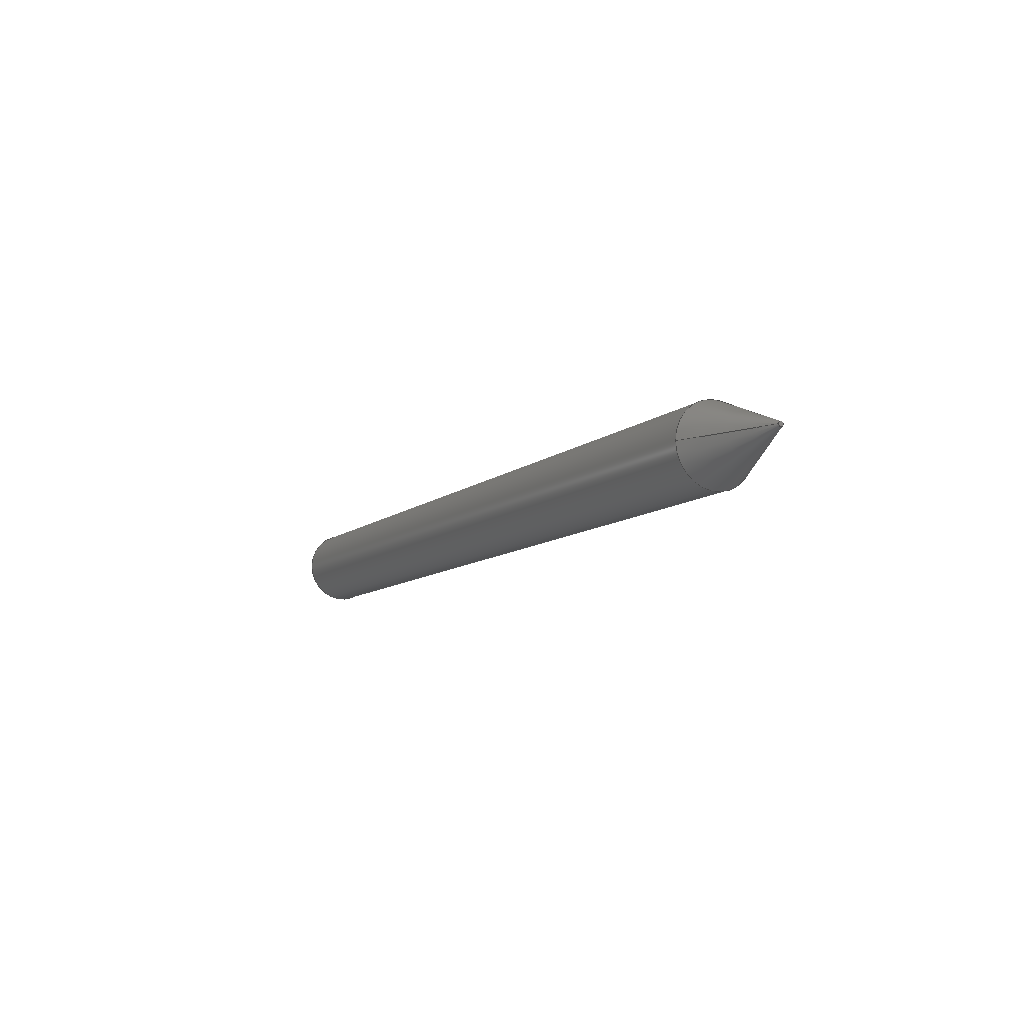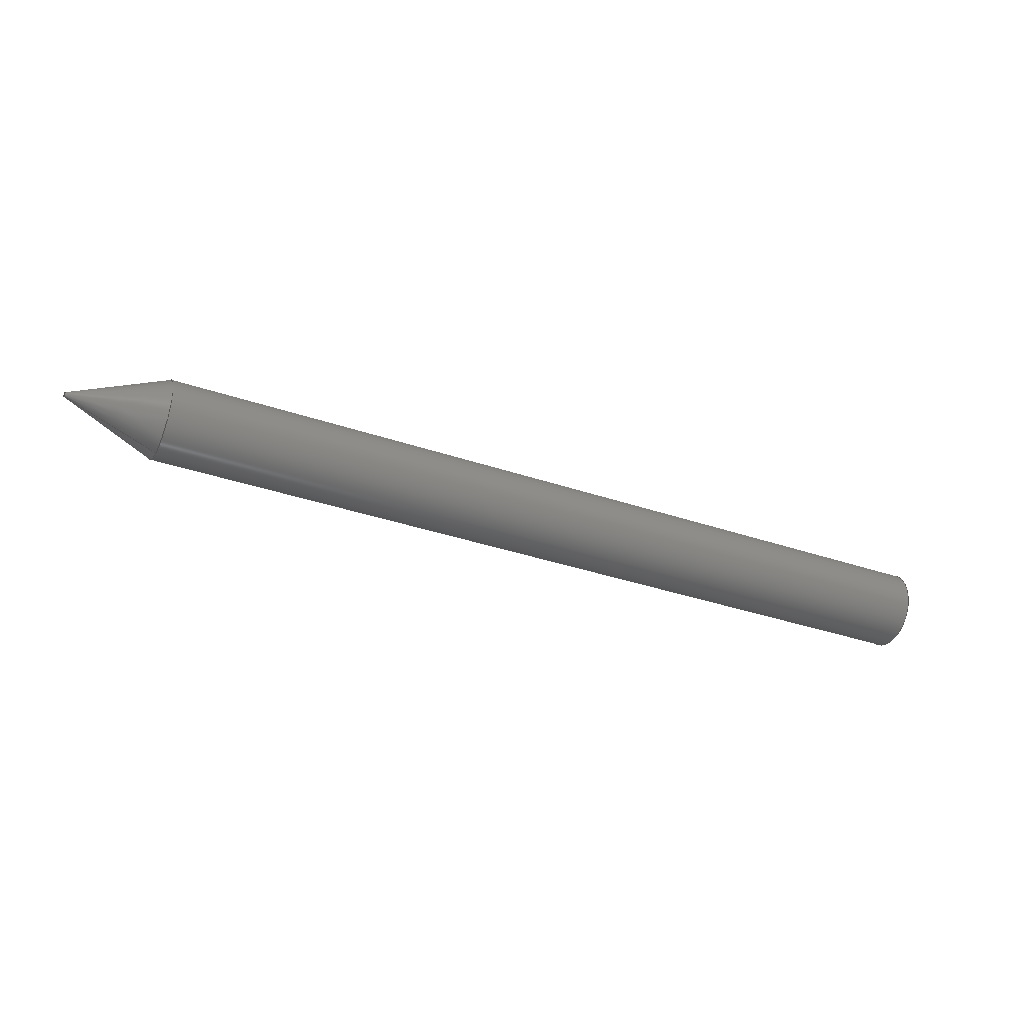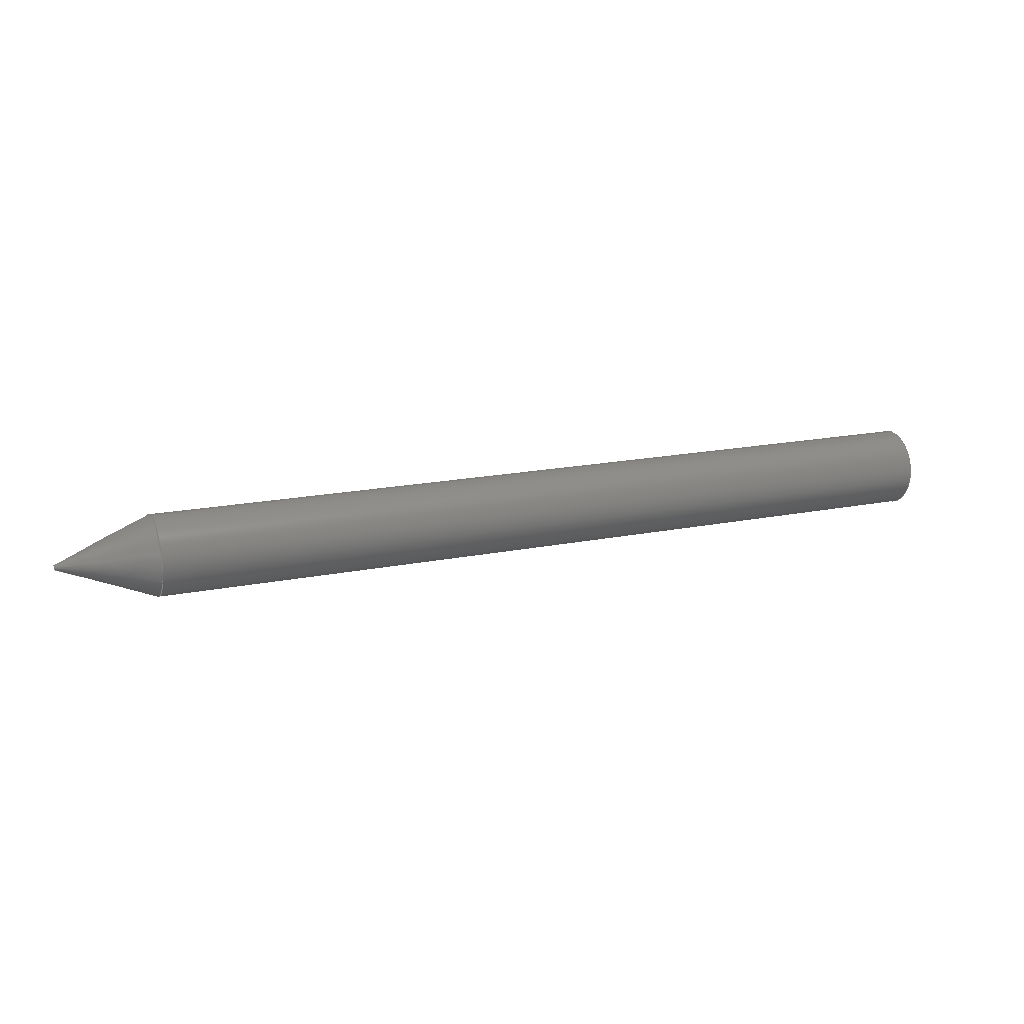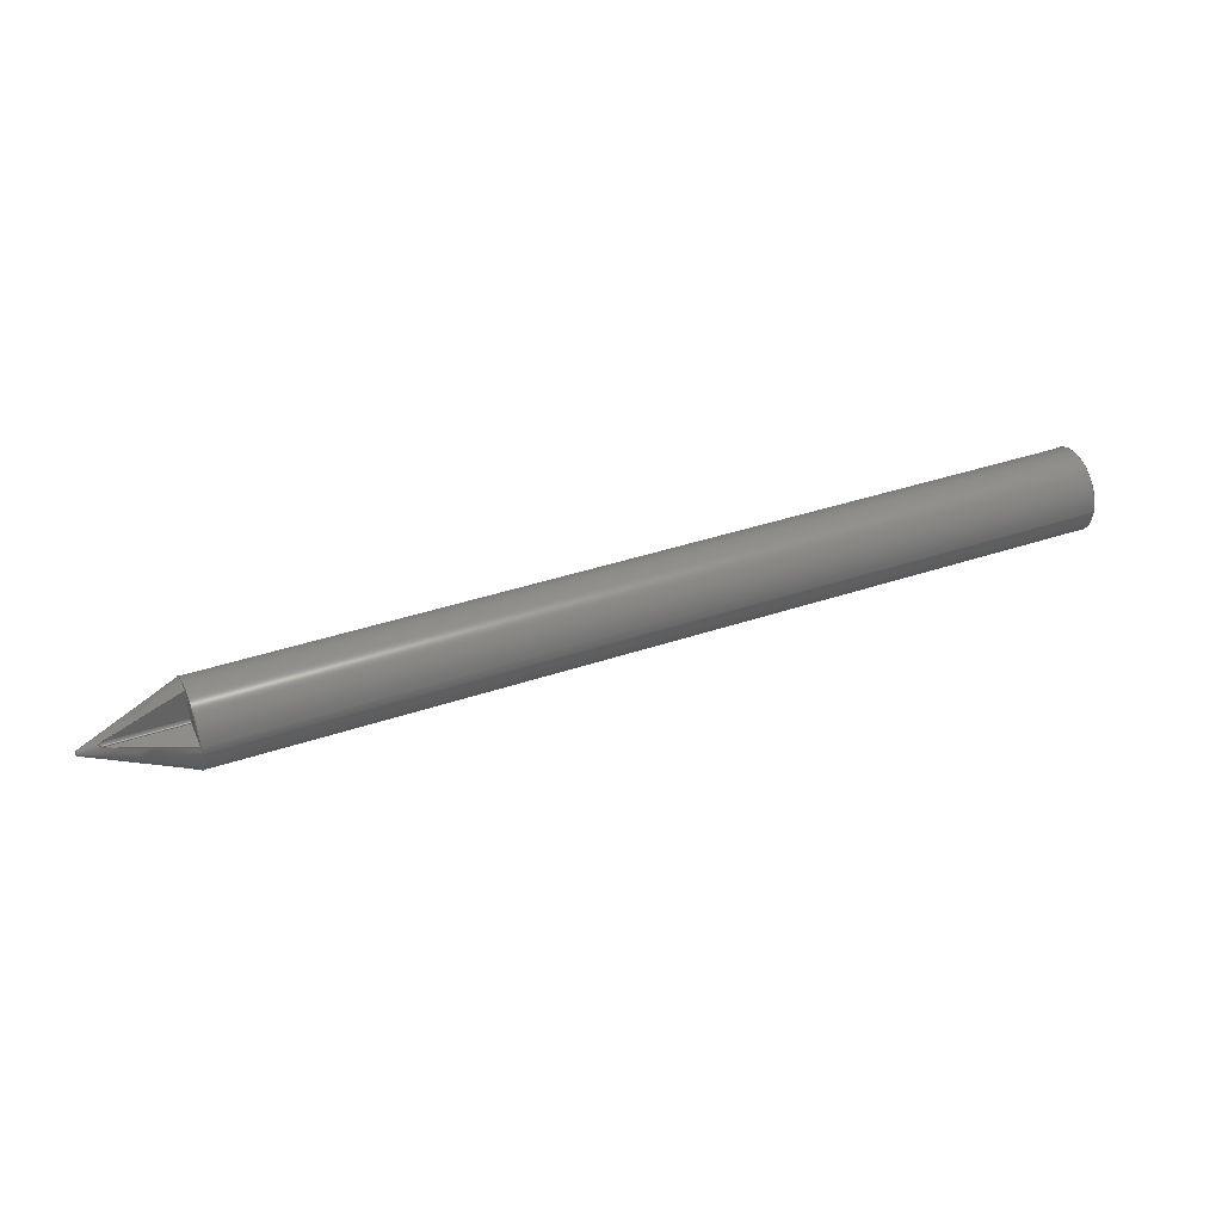
<metadata>
{"format":"step","ext":"step","renderer":"f3d","projection":"perspective","resolution":1024,"background":"white","views":[{"elev":-9.9,"azim":-117.7,"up":"+Y"},{"elev":-34.8,"azim":-24.7,"up":"+Z"},{"elev":16.7,"azim":-22.9,"up":"+Z"},{"elev":39.6,"azim":-22.7,"up":"+Y"}]}
</metadata>
<code>
ISO-10303-21;
DATA;
#1=MECHANICAL_DESIGN_GEOMETRIC_PRESENTATION_REPRESENTATION('',(#4),#244);
#2=SHAPE_REPRESENTATION_RELATIONSHIP('SRR','None',#251,#3);
#3=ADVANCED_BREP_SHAPE_REPRESENTATION('',(#5),#243);
#4=STYLED_ITEM('',(#260),#5);
#5=MANIFOLD_SOLID_BREP('Body2',#118);
#6=CONICAL_SURFACE('',#138,0.6,0.384);
#7=B_SPLINE_CURVE_WITH_KNOTS('',3,(#208,#209,#210,#211,#212,#213,#214,
#215,#216,#217,#218,#219,#220,#221,#222,#223,#224,#225),.UNSPECIFIED.,.F.,
 .F.,(4,2,2,2,2,2,2,2,4),(0.07269,0.09257,0.1125,
0.1178,0.1231,0.1284,0.1337,
0.1536,0.1931),.UNSPECIFIED.);
#8=CYLINDRICAL_SURFACE('',#137,0.05);
#9=CYLINDRICAL_SURFACE('',#144,0.6);
#10=CIRCLE('',#134,0.6);
#11=CIRCLE('',#135,0.05);
#12=CIRCLE('',#139,0.03436);
#13=CIRCLE('',#140,0.6);
#14=CIRCLE('',#141,0.6);
#15=CIRCLE('',#142,0.6);
#16=CIRCLE('',#145,0.6);
#17=FACE_OUTER_BOUND('',#25,.T.);
#18=FACE_OUTER_BOUND('',#26,.T.);
#19=FACE_OUTER_BOUND('',#27,.T.);
#20=FACE_OUTER_BOUND('',#28,.T.);
#21=FACE_OUTER_BOUND('',#29,.T.);
#22=FACE_OUTER_BOUND('',#30,.T.);
#23=FACE_OUTER_BOUND('',#31,.T.);
#24=FACE_OUTER_BOUND('',#32,.T.);
#25=EDGE_LOOP('',(#73,#74,#75));
#26=EDGE_LOOP('',(#76,#77,#78,#79));
#27=EDGE_LOOP('',(#80,#81,#82));
#28=EDGE_LOOP('',(#83,#84,#85,#86));
#29=EDGE_LOOP('',(#87,#88,#89,#90,#91,#92,#93,#94,#95));
#30=EDGE_LOOP('',(#96));
#31=EDGE_LOOP('',(#97,#98,#99,#100,#101,#102,#103));
#32=EDGE_LOOP('',(#104));
#33=LINE('',#193,#39);
#34=LINE('',#194,#40);
#35=LINE('',#200,#41);
#36=LINE('',#206,#42);
#37=LINE('',#230,#43);
#38=LINE('',#239,#44);
#39=VECTOR('',#151,1);
#40=VECTOR('',#152,1);
#41=VECTOR('',#159,1);
#42=VECTOR('',#162,1);
#43=VECTOR('',#169,0.6);
#44=VECTOR('',#182,0.6);
#45=(
BOUNDED_CURVE()
B_SPLINE_CURVE(2,(#189,#190,#191),.UNSPECIFIED.,.F.,.F.)
B_SPLINE_CURVE_WITH_KNOTS((3,3),(2.431,2.859),
 .UNSPECIFIED.)
CURVE()
GEOMETRIC_REPRESENTATION_ITEM()
RATIONAL_B_SPLINE_CURVE((2.781,2.047,1))
REPRESENTATION_ITEM('')
);
#46=(
BOUNDED_CURVE()
B_SPLINE_CURVE(2,(#203,#204,#205),.UNSPECIFIED.,.F.,.F.)
B_SPLINE_CURVE_WITH_KNOTS((3,3),(0,0.5916),.UNSPECIFIED.)
CURVE()
GEOMETRIC_REPRESENTATION_ITEM()
RATIONAL_B_SPLINE_CURVE((1,2.078,2.691))
REPRESENTATION_ITEM('')
);
#47=VERTEX_POINT('',#187);
#48=VERTEX_POINT('',#188);
#49=VERTEX_POINT('',#192);
#50=VERTEX_POINT('',#196);
#51=VERTEX_POINT('',#198);
#52=VERTEX_POINT('',#202);
#53=VERTEX_POINT('',#227);
#54=VERTEX_POINT('',#229);
#55=VERTEX_POINT('',#231);
#56=VERTEX_POINT('',#237);
#57=EDGE_CURVE('',#47,#48,#45,.T.);
#58=EDGE_CURVE('',#49,#47,#33,.T.);
#59=EDGE_CURVE('',#48,#49,#34,.T.);
#60=EDGE_CURVE('',#48,#50,#10,.T.);
#61=EDGE_CURVE('',#49,#51,#11,.T.);
#62=EDGE_CURVE('',#50,#51,#35,.T.);
#63=EDGE_CURVE('',#50,#52,#46,.T.);
#64=EDGE_CURVE('',#51,#52,#36,.T.);
#65=EDGE_CURVE('',#52,#47,#7,.T.);
#66=EDGE_CURVE('',#53,#53,#12,.T.);
#67=EDGE_CURVE('',#53,#54,#37,.T.);
#68=EDGE_CURVE('',#55,#54,#13,.T.);
#69=EDGE_CURVE('',#50,#55,#14,.T.);
#70=EDGE_CURVE('',#54,#48,#15,.T.);
#71=EDGE_CURVE('',#56,#56,#16,.T.);
#72=EDGE_CURVE('',#56,#55,#38,.T.);
#73=ORIENTED_EDGE('',*,*,#57,.F.);
#74=ORIENTED_EDGE('',*,*,#58,.F.);
#75=ORIENTED_EDGE('',*,*,#59,.F.);
#76=ORIENTED_EDGE('',*,*,#60,.F.);
#77=ORIENTED_EDGE('',*,*,#59,.T.);
#78=ORIENTED_EDGE('',*,*,#61,.T.);
#79=ORIENTED_EDGE('',*,*,#62,.F.);
#80=ORIENTED_EDGE('',*,*,#63,.F.);
#81=ORIENTED_EDGE('',*,*,#62,.T.);
#82=ORIENTED_EDGE('',*,*,#64,.T.);
#83=ORIENTED_EDGE('',*,*,#65,.F.);
#84=ORIENTED_EDGE('',*,*,#64,.F.);
#85=ORIENTED_EDGE('',*,*,#61,.F.);
#86=ORIENTED_EDGE('',*,*,#58,.T.);
#87=ORIENTED_EDGE('',*,*,#66,.T.);
#88=ORIENTED_EDGE('',*,*,#67,.T.);
#89=ORIENTED_EDGE('',*,*,#68,.F.);
#90=ORIENTED_EDGE('',*,*,#69,.F.);
#91=ORIENTED_EDGE('',*,*,#63,.T.);
#92=ORIENTED_EDGE('',*,*,#65,.T.);
#93=ORIENTED_EDGE('',*,*,#57,.T.);
#94=ORIENTED_EDGE('',*,*,#70,.F.);
#95=ORIENTED_EDGE('',*,*,#67,.F.);
#96=ORIENTED_EDGE('',*,*,#66,.F.);
#97=ORIENTED_EDGE('',*,*,#71,.F.);
#98=ORIENTED_EDGE('',*,*,#72,.T.);
#99=ORIENTED_EDGE('',*,*,#68,.T.);
#100=ORIENTED_EDGE('',*,*,#70,.T.);
#101=ORIENTED_EDGE('',*,*,#60,.T.);
#102=ORIENTED_EDGE('',*,*,#69,.T.);
#103=ORIENTED_EDGE('',*,*,#72,.F.);
#104=ORIENTED_EDGE('',*,*,#71,.T.);
#105=PLANE('',#132);
#106=PLANE('',#133);
#107=PLANE('',#136);
#108=PLANE('',#143);
#109=PLANE('',#146);
#110=ADVANCED_FACE('',(#17),#105,.F.);
#111=ADVANCED_FACE('',(#18),#106,.T.);
#112=ADVANCED_FACE('',(#19),#107,.F.);
#113=ADVANCED_FACE('',(#20),#8,.F.);
#114=ADVANCED_FACE('',(#21),#6,.T.);
#115=ADVANCED_FACE('',(#22),#108,.T.);
#116=ADVANCED_FACE('',(#23),#9,.T.);
#117=ADVANCED_FACE('',(#24),#109,.T.);
#118=CLOSED_SHELL('',(#110,#111,#112,#113,#114,#115,#116,#117));
#119=DERIVED_UNIT_ELEMENT(#121,1);
#120=DERIVED_UNIT_ELEMENT(#246,3);
#121=(
MASS_UNIT()
NAMED_UNIT(*)
SI_UNIT(.KILO.,.GRAM.)
);
#122=DERIVED_UNIT((#119,#120));
#123=MEASURE_REPRESENTATION_ITEM('density measure',
POSITIVE_RATIO_MEASURE(7850),#122);
#124=PROPERTY_DEFINITION_REPRESENTATION(#129,#126);
#125=PROPERTY_DEFINITION_REPRESENTATION(#130,#127);
#126=REPRESENTATION('material name',(#128),#243);
#127=REPRESENTATION('density',(#123),#243);
#128=DESCRIPTIVE_REPRESENTATION_ITEM('Steel','Steel');
#129=PROPERTY_DEFINITION('material property','material name',#253);
#130=PROPERTY_DEFINITION('material property','density of part',#253);
#131=AXIS2_PLACEMENT_3D('placement',#185,#147,#148);
#132=AXIS2_PLACEMENT_3D('',#186,#149,#150);
#133=AXIS2_PLACEMENT_3D('',#195,#153,#154);
#134=AXIS2_PLACEMENT_3D('',#197,#155,#156);
#135=AXIS2_PLACEMENT_3D('',#199,#157,#158);
#136=AXIS2_PLACEMENT_3D('',#201,#160,#161);
#137=AXIS2_PLACEMENT_3D('',#207,#163,#164);
#138=AXIS2_PLACEMENT_3D('',#226,#165,#166);
#139=AXIS2_PLACEMENT_3D('',#228,#167,#168);
#140=AXIS2_PLACEMENT_3D('',#232,#170,#171);
#141=AXIS2_PLACEMENT_3D('',#233,#172,#173);
#142=AXIS2_PLACEMENT_3D('',#234,#174,#175);
#143=AXIS2_PLACEMENT_3D('',#235,#176,#177);
#144=AXIS2_PLACEMENT_3D('',#236,#178,#179);
#145=AXIS2_PLACEMENT_3D('',#238,#180,#181);
#146=AXIS2_PLACEMENT_3D('',#240,#183,#184);
#147=DIRECTION('axis',(0,0,1));
#148=DIRECTION('refdir',(1,0,0));
#149=DIRECTION('center_axis',(0,0,-1));
#150=DIRECTION('ref_axis',(0,-1,0));
#151=DIRECTION('',(-1,0,0));
#152=DIRECTION('',(0,-1,0));
#153=DIRECTION('center_axis',(-1,0,0));
#154=DIRECTION('ref_axis',(0,0,1));
#155=DIRECTION('center_axis',(1,0,0));
#156=DIRECTION('ref_axis',(0,0,-1));
#157=DIRECTION('center_axis',(-1,0,0));
#158=DIRECTION('ref_axis',(0,6.661e-15,-1));
#159=DIRECTION('',(0,-1.269e-16,-1));
#160=DIRECTION('center_axis',(0,-1,1.269e-16));
#161=DIRECTION('ref_axis',(0,1.269e-16,1));
#162=DIRECTION('',(-1,0,0));
#163=DIRECTION('center_axis',(-1,0,0));
#164=DIRECTION('ref_axis',(0,6.661e-15,-1));
#165=DIRECTION('center_axis',(1,0,0));
#166=DIRECTION('ref_axis',(0,0,1));
#167=DIRECTION('center_axis',(1,0,0));
#168=DIRECTION('ref_axis',(0,0,1));
#169=DIRECTION('',(0.9272,-4.588e-17,-0.3746));
#170=DIRECTION('center_axis',(1,0,0));
#171=DIRECTION('ref_axis',(0,0,-1));
#172=DIRECTION('center_axis',(1,0,0));
#173=DIRECTION('ref_axis',(0,0,-1));
#174=DIRECTION('center_axis',(1,0,0));
#175=DIRECTION('ref_axis',(0,0,-1));
#176=DIRECTION('center_axis',(-1,0,0));
#177=DIRECTION('ref_axis',(0,0,1));
#178=DIRECTION('center_axis',(1,0,0));
#179=DIRECTION('ref_axis',(0,0,-1));
#180=DIRECTION('center_axis',(1,0,0));
#181=DIRECTION('ref_axis',(0,0,-1));
#182=DIRECTION('',(-1,0,0));
#183=DIRECTION('center_axis',(1,0,0));
#184=DIRECTION('ref_axis',(0,0,-1));
#185=CARTESIAN_POINT('',(0,0,0));
#186=CARTESIAN_POINT('Origin',(0,0.2,4.075));
#187=CARTESIAN_POINT('',(-1.07,-0.85,4.075));
#188=CARTESIAN_POINT('',(0,-0.4047,4.075));
#189=CARTESIAN_POINT('Ctrl Pts',(-1.07,-0.85,4.075));
#190=CARTESIAN_POINT('Ctrl Pts',(-0.8546,-0.7527,
4.075));
#191=CARTESIAN_POINT('Ctrl Pts',(0,-0.4047,4.075));
#192=CARTESIAN_POINT('',(0,-0.85,4.075));
#193=CARTESIAN_POINT('',(0,-0.85,4.075));
#194=CARTESIAN_POINT('',(0,0.2,4.075));
#195=CARTESIAN_POINT('Origin',(0,-0.35,4.538));
#196=CARTESIAN_POINT('',(3.969e-18,-0.9,4.592));
#197=CARTESIAN_POINT('Origin',(0,-1,4));
#198=CARTESIAN_POINT('',(0,-0.9,4.125));
#199=CARTESIAN_POINT('Origin',(0,-0.85,4.125));
#200=CARTESIAN_POINT('',(0,-0.9,5));
#201=CARTESIAN_POINT('Origin',(0,-0.9,4.125));
#202=CARTESIAN_POINT('',(-1.089,-0.9,4.125));
#203=CARTESIAN_POINT('Ctrl Pts',(-2.942e-18,-0.9,
4.592));
#204=CARTESIAN_POINT('Ctrl Pts',(-0.8989,-0.9,
4.223));
#205=CARTESIAN_POINT('Ctrl Pts',(-1.089,-0.9,4.125));
#206=CARTESIAN_POINT('',(0,-0.9,4.125));
#207=CARTESIAN_POINT('Origin',(0,-0.85,4.125));
#208=CARTESIAN_POINT('Ctrl Pts',(-1.089,-0.9,4.125));
#209=CARTESIAN_POINT('Ctrl Pts',(-1.095,-0.9,4.122));
#210=CARTESIAN_POINT('Ctrl Pts',(-1.101,-0.8997,4.118));
#211=CARTESIAN_POINT('Ctrl Pts',(-1.112,-0.8982,4.111));
#212=CARTESIAN_POINT('Ctrl Pts',(-1.118,-0.8968,4.106));
#213=CARTESIAN_POINT('Ctrl Pts',(-1.123,-0.8935,4.1));
#214=CARTESIAN_POINT('Ctrl Pts',(-1.124,-0.8926,4.099));
#215=CARTESIAN_POINT('Ctrl Pts',(-1.125,-0.8907,4.096));
#216=CARTESIAN_POINT('Ctrl Pts',(-1.126,-0.8895,4.094));
#217=CARTESIAN_POINT('Ctrl Pts',(-1.126,-0.8873,4.092));
#218=CARTESIAN_POINT('Ctrl Pts',(-1.125,-0.886,4.09));
#219=CARTESIAN_POINT('Ctrl Pts',(-1.124,-0.8834,4.088));
#220=CARTESIAN_POINT('Ctrl Pts',(-1.123,-0.8821,4.087));
#221=CARTESIAN_POINT('Ctrl Pts',(-1.118,-0.8767,4.082));
#222=CARTESIAN_POINT('Ctrl Pts',(-1.112,-0.8723,4.08));
#223=CARTESIAN_POINT('Ctrl Pts',(-1.096,-0.862,4.076));
#224=CARTESIAN_POINT('Ctrl Pts',(-1.083,-0.8559,4.075));
#225=CARTESIAN_POINT('Ctrl Pts',(-1.07,-0.85,4.075));
#226=CARTESIAN_POINT('Origin',(0,-1,4));
#227=CARTESIAN_POINT('',(-1.4,-1,3.966));
#228=CARTESIAN_POINT('Origin',(-1.4,-1,4));
#229=CARTESIAN_POINT('',(7.712e-17,-1,3.4));
#230=CARTESIAN_POINT('',(0,-1,3.4));
#231=CARTESIAN_POINT('',(0,-1,4.6));
#232=CARTESIAN_POINT('Origin',(0,-1,4));
#233=CARTESIAN_POINT('Origin',(0,-1,4));
#234=CARTESIAN_POINT('Origin',(0,-1,4));
#235=CARTESIAN_POINT('Origin',(-1.4,-1,4));
#236=CARTESIAN_POINT('Origin',(0,-1,4));
#237=CARTESIAN_POINT('',(12.6,-1,4.6));
#238=CARTESIAN_POINT('Origin',(12.6,-1,4));
#239=CARTESIAN_POINT('',(0,-1,4.6));
#240=CARTESIAN_POINT('Origin',(12.6,-1,4));
#241=UNCERTAINTY_MEASURE_WITH_UNIT(LENGTH_MEASURE(0.001),#245,
'DISTANCE_ACCURACY_VALUE',
'Maximum model space distance between geometric entities at asserted c
onnectivities');
#242=UNCERTAINTY_MEASURE_WITH_UNIT(LENGTH_MEASURE(0.001),#245,
'DISTANCE_ACCURACY_VALUE',
'Maximum model space distance between geometric entities at asserted c
onnectivities');
#243=(
GEOMETRIC_REPRESENTATION_CONTEXT(3)
GLOBAL_UNCERTAINTY_ASSIGNED_CONTEXT((#241))
GLOBAL_UNIT_ASSIGNED_CONTEXT((#245,#247,#248))
REPRESENTATION_CONTEXT('','3D')
);
#244=(
GEOMETRIC_REPRESENTATION_CONTEXT(3)
GLOBAL_UNCERTAINTY_ASSIGNED_CONTEXT((#242))
GLOBAL_UNIT_ASSIGNED_CONTEXT((#245,#247,#248))
REPRESENTATION_CONTEXT('','3D')
);
#245=(
LENGTH_UNIT()
NAMED_UNIT(*)
SI_UNIT(.CENTI.,.METRE.)
);
#246=(
LENGTH_UNIT()
NAMED_UNIT(*)
SI_UNIT($,.METRE.)
);
#247=(
NAMED_UNIT(*)
PLANE_ANGLE_UNIT()
SI_UNIT($,.RADIAN.)
);
#248=(
NAMED_UNIT(*)
SI_UNIT($,.STERADIAN.)
SOLID_ANGLE_UNIT()
);
#249=SHAPE_DEFINITION_REPRESENTATION(#250,#251);
#250=PRODUCT_DEFINITION_SHAPE('',$,#253);
#251=SHAPE_REPRESENTATION('',(#131),#243);
#252=PRODUCT_DEFINITION_CONTEXT('part definition',#257,'design');
#253=PRODUCT_DEFINITION('Untitled','Untitled',#254,#252);
#254=PRODUCT_DEFINITION_FORMATION('',$,#259);
#255=PRODUCT_RELATED_PRODUCT_CATEGORY('Untitled','Untitled',(#259));
#256=APPLICATION_PROTOCOL_DEFINITION('international standard',
'automotive_design',2009,#257);
#257=APPLICATION_CONTEXT(
'Core Data for Automotive Mechanical Design Process');
#258=PRODUCT_CONTEXT('part definition',#257,'mechanical');
#259=PRODUCT('Untitled','Untitled',$,(#258));
#260=PRESENTATION_STYLE_ASSIGNMENT((#261));
#261=SURFACE_STYLE_USAGE(.BOTH.,#262);
#262=SURFACE_SIDE_STYLE('',(#263));
#263=SURFACE_STYLE_FILL_AREA(#264);
#264=FILL_AREA_STYLE('Steel - Satin',(#265));
#265=FILL_AREA_STYLE_COLOUR('Steel - Satin',#266);
#266=COLOUR_RGB('Steel - Satin',0.6275,0.6275,0.6275);
ENDSEC;
END-ISO-10303-21;

</code>
